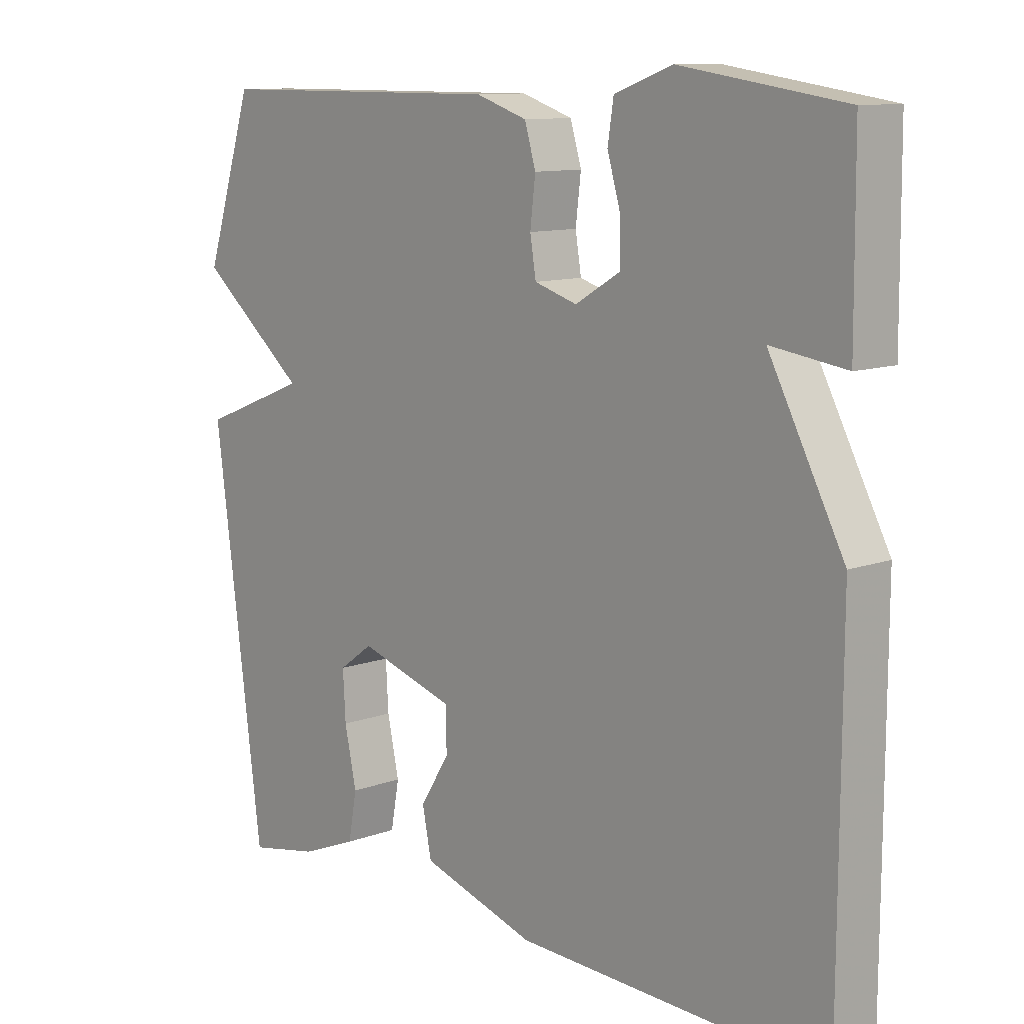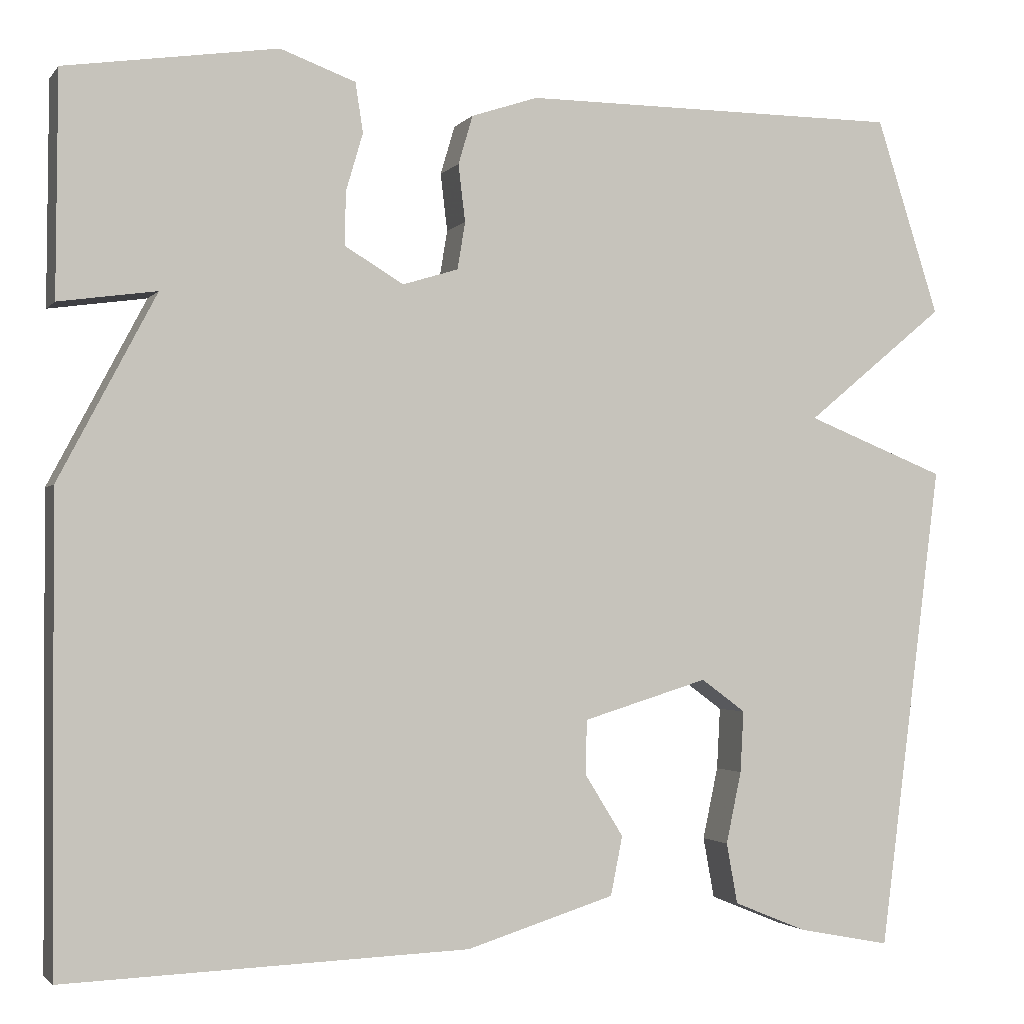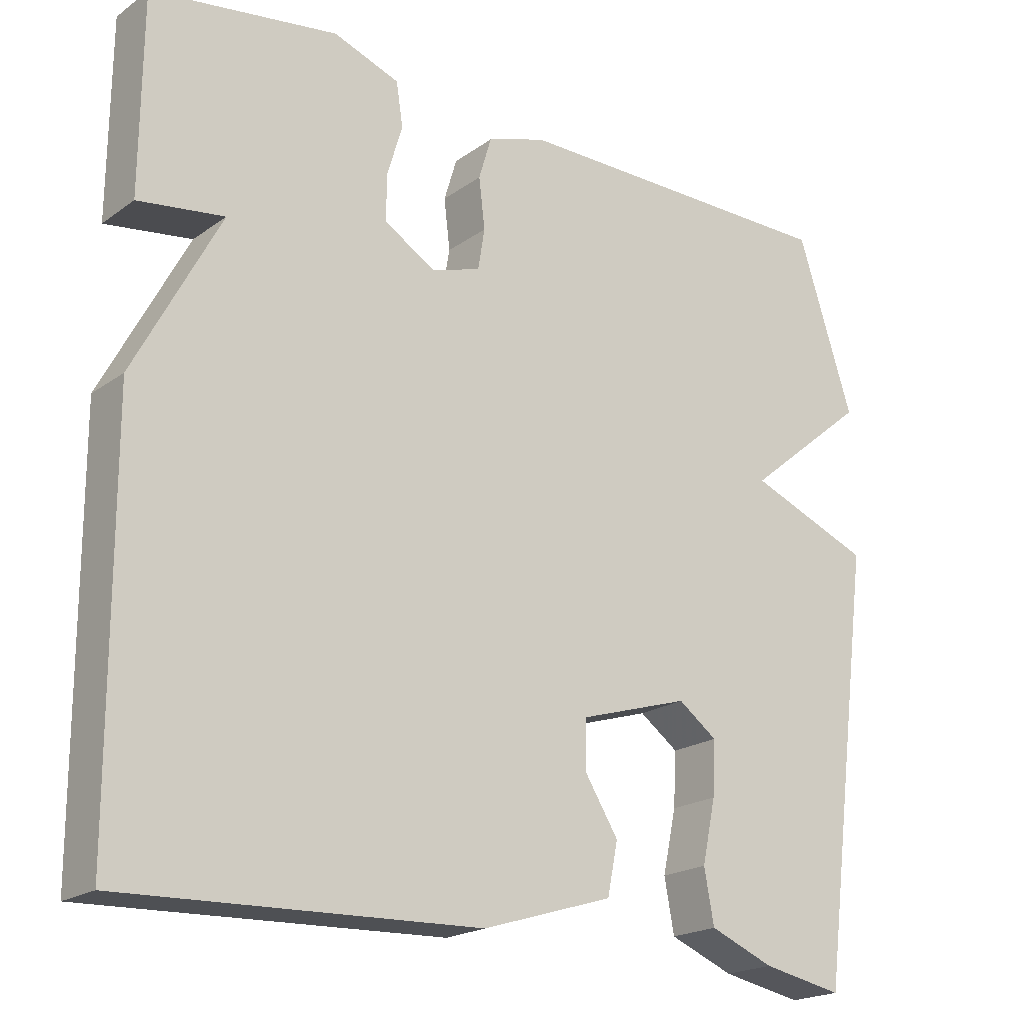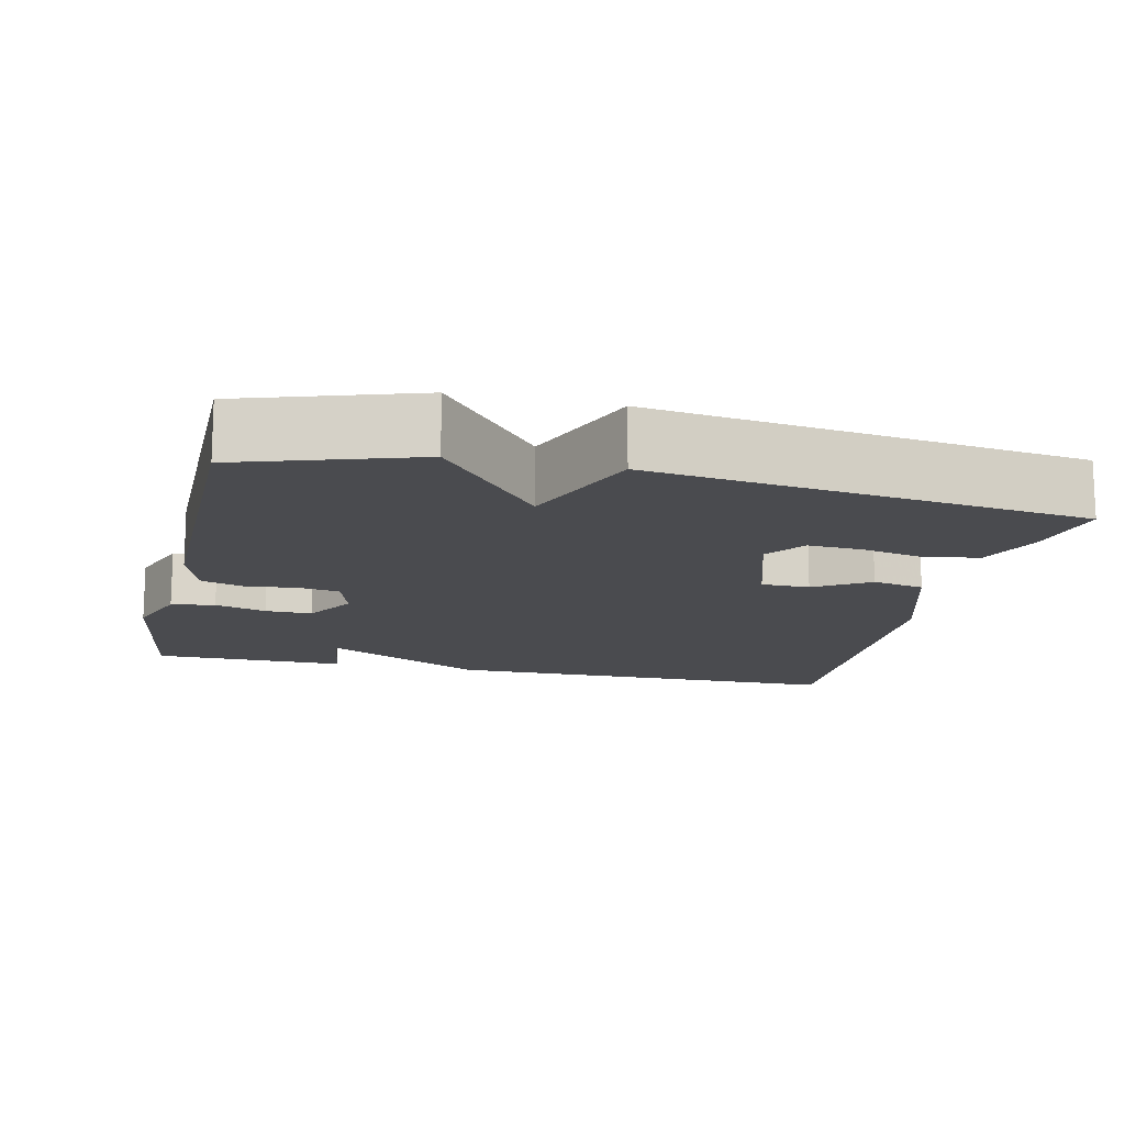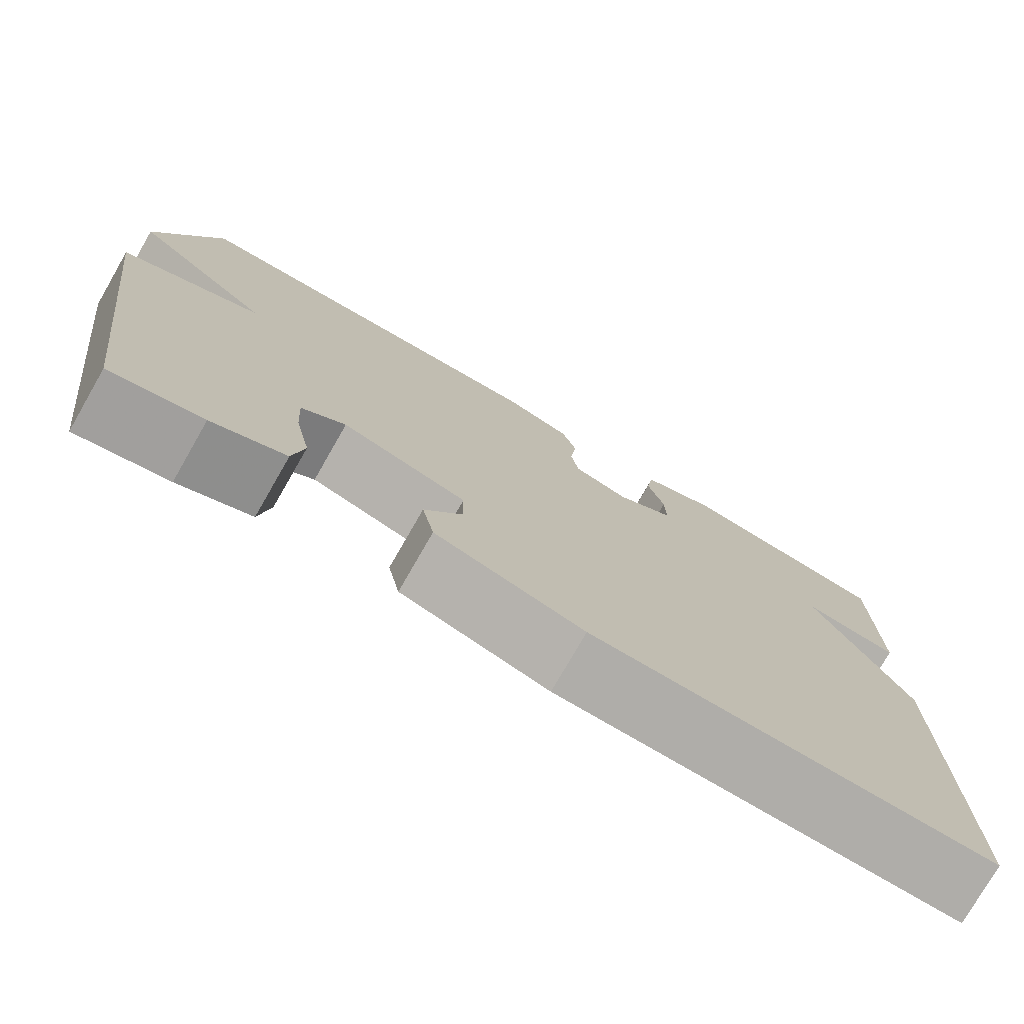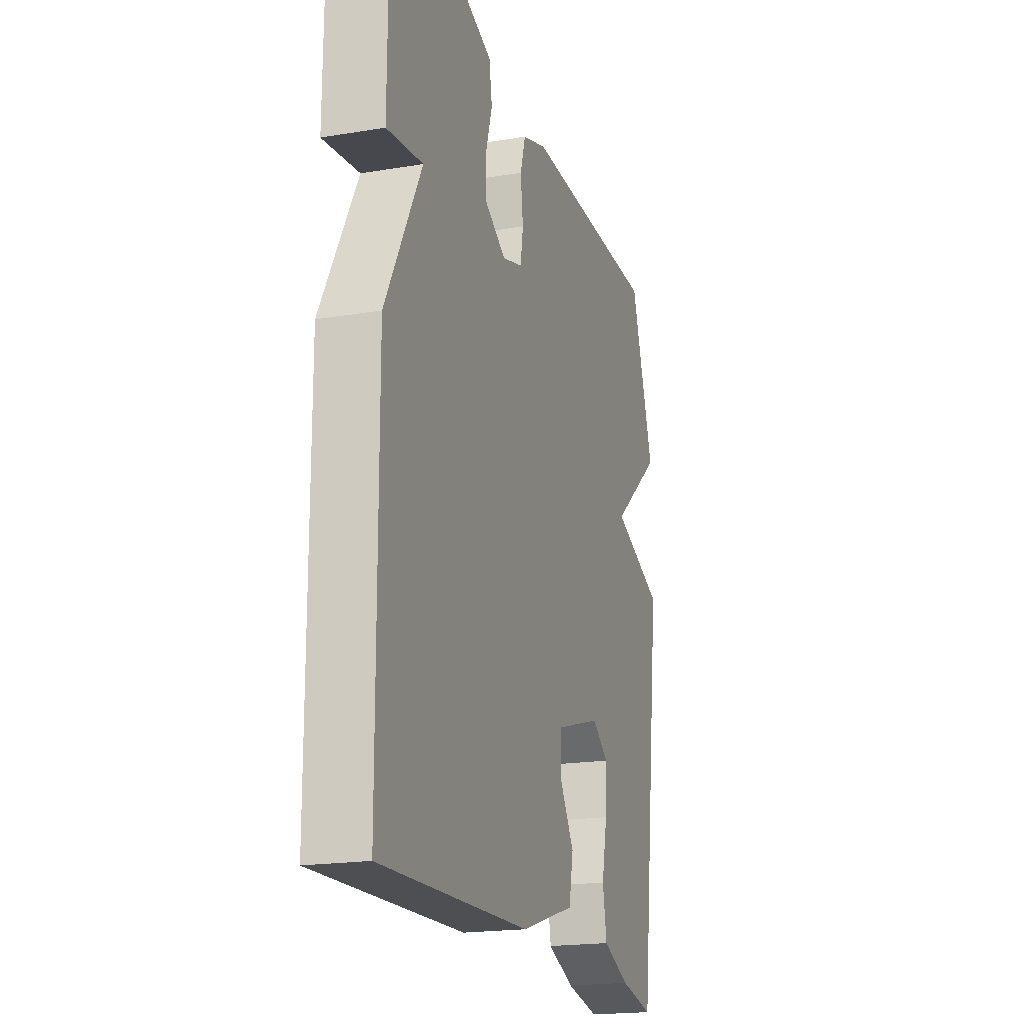
<metadata>
{"format":"obj","ext":"obj","renderer":"f3d","projection":"perspective","resolution":1024,"background":"white","views":[{"elev":10.9,"azim":-132.2,"up":"+Z"},{"elev":-2.0,"azim":-18.7,"up":"+Z"},{"elev":-20.1,"azim":-38.0,"up":"+Z"},{"elev":-14.3,"azim":77.2,"up":"+Y"},{"elev":-76.7,"azim":150.1,"up":"+Z"},{"elev":-19.5,"azim":-72.7,"up":"+Z"}]}
</metadata>
<code>
v -0.5 0.07 -0.5
v -0.502 0.07 0.041
v -0.388 0.07 0.257
v -0.502 0.07 0.241
v -0.5 0.07 0.5
v -0.252 0.07 0.537
v -0.164 0.07 0.505
v -0.155 0.07 0.447
v -0.175 0.07 0.379
v -0.176 0.07 0.317
v -0.107 0.07 0.276
v -0.042 0.07 0.296
v -0.033 0.07 0.351
v -0.041 0.07 0.418
v -0.024 0.07 0.475
v 0.054 0.07 0.501
v 0.5 0.07 0.5
v 0.574 0.07 0.27
v 0.41 0.07 0.135
v 0.574 0.07 0.07
v 0.5 0.07 -0.5
v 0.392 0.07 -0.479
v 0.306 0.07 -0.444
v 0.293 0.07 -0.373
v 0.311 0.07 -0.289
v 0.315 0.07 -0.217
v 0.263 0.07 -0.179
v 0.116 0.07 -0.224
v 0.115 0.07 -0.288
v 0.16 0.07 -0.36
v 0.146 0.07 -0.429
v -0.028 0.07 -0.483
v -0.5 0 -0.5
v -0.502 0 0.041
v -0.388 0 0.257
v -0.502 0 0.241
v -0.5 0 0.5
v -0.252 0 0.537
v -0.164 0 0.505
v -0.155 0 0.447
v -0.175 0 0.379
v -0.176 0 0.317
v -0.107 0 0.276
v -0.042 0 0.296
v -0.033 0 0.351
v -0.041 0 0.418
v -0.024 0 0.475
v 0.054 0 0.501
v 0.5 0 0.5
v 0.574 0 0.27
v 0.41 0 0.135
v 0.574 0 0.07
v 0.5 0 -0.5
v 0.392 0 -0.479
v 0.306 0 -0.444
v 0.293 0 -0.373
v 0.311 0 -0.289
v 0.315 0 -0.217
v 0.263 0 -0.179
v 0.116 0 -0.224
v 0.115 0 -0.288
v 0.16 0 -0.36
v 0.146 0 -0.429
v -0.028 0 -0.483
f 1 2 3
f 32 1 3
f 31 32 3
f 30 31 3
f 29 30 3
f 28 29 3
f 27 28 3
f 23 24 25
f 22 23 25
f 21 22 25
f 20 21 25
f 19 20 25
f 19 25 26
f 17 18 19
f 16 17 19
f 15 16 19
f 14 15 19
f 13 14 19
f 19 26 27
f 13 19 27
f 12 13 27
f 7 8 9
f 6 7 9
f 5 6 9
f 4 5 9
f 3 4 9
f 3 9 10
f 27 3 10 11
f 11 12 27
f 35 34 33
f 35 33 64
f 35 64 63
f 35 63 62
f 35 62 61
f 35 61 60
f 35 60 59
f 57 56 55
f 57 55 54
f 57 54 53
f 57 53 52
f 57 52 51
f 58 57 51
f 51 50 49
f 51 49 48
f 51 48 47
f 51 47 46
f 51 46 45
f 59 58 51
f 59 51 45
f 59 45 44
f 41 40 39
f 41 39 38
f 41 38 37
f 41 37 36
f 41 36 35
f 42 41 35
f 43 42 35 59
f 59 44 43
f 1 33 34 2
f 2 34 35 3
f 3 35 36 4
f 4 36 37 5
f 5 37 38 6
f 6 38 39 7
f 7 39 40 8
f 8 40 41 9
f 9 41 42 10
f 10 42 43 11
f 11 43 44 12
f 12 44 45 13
f 13 45 46 14
f 14 46 47 15
f 15 47 48 16
f 16 48 49 17
f 17 49 50 18
f 18 50 51 19
f 19 51 52 20
f 20 52 53 21
f 21 53 54 22
f 22 54 55 23
f 23 55 56 24
f 24 56 57 25
f 25 57 58 26
f 26 58 59 27
f 27 59 60 28
f 28 60 61 29
f 29 61 62 30
f 30 62 63 31
f 31 63 64 32
f 32 64 33 1

</code>
